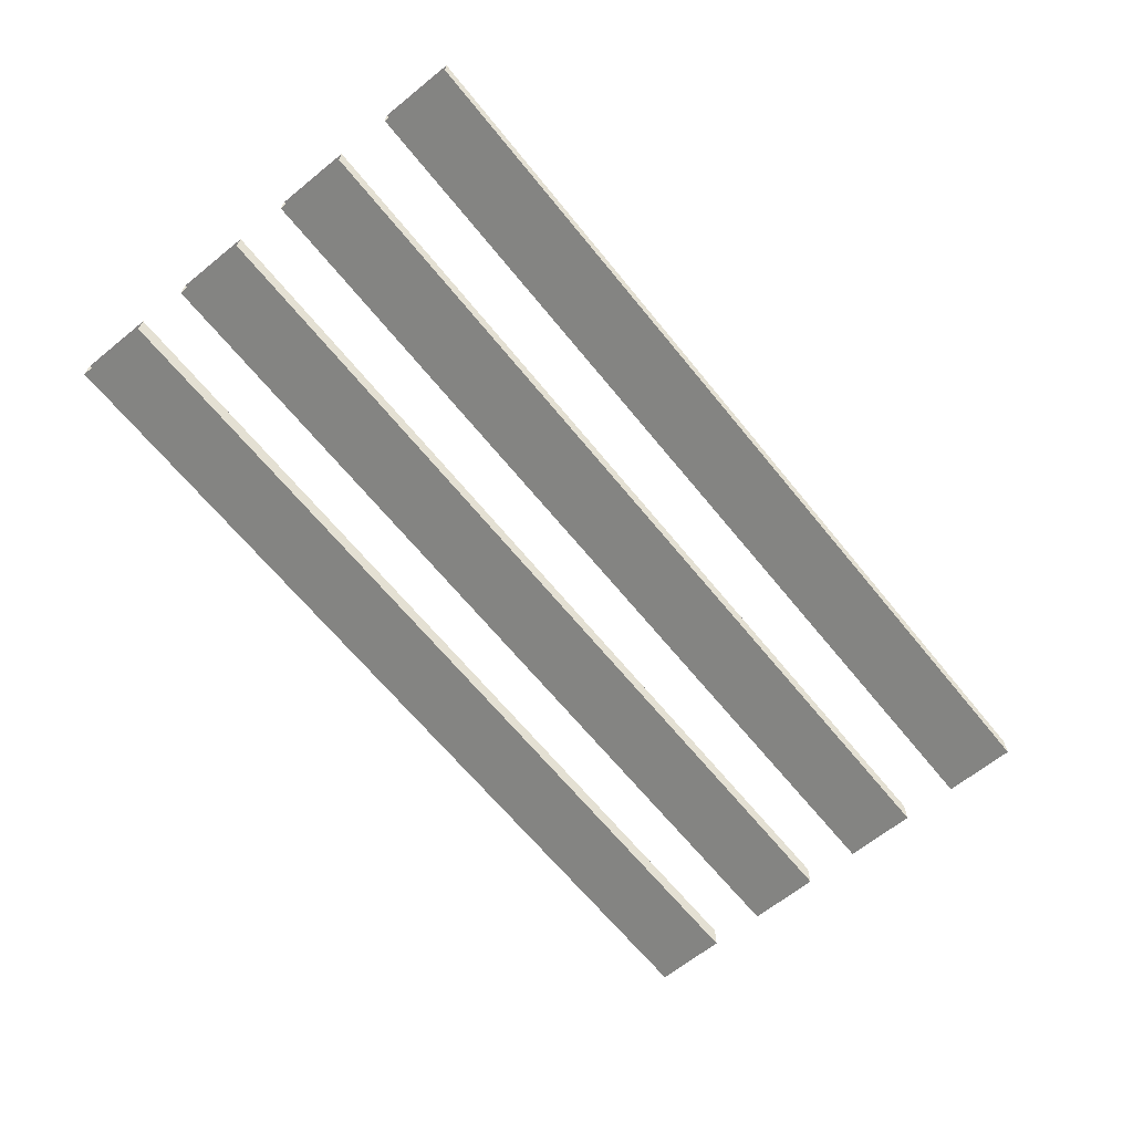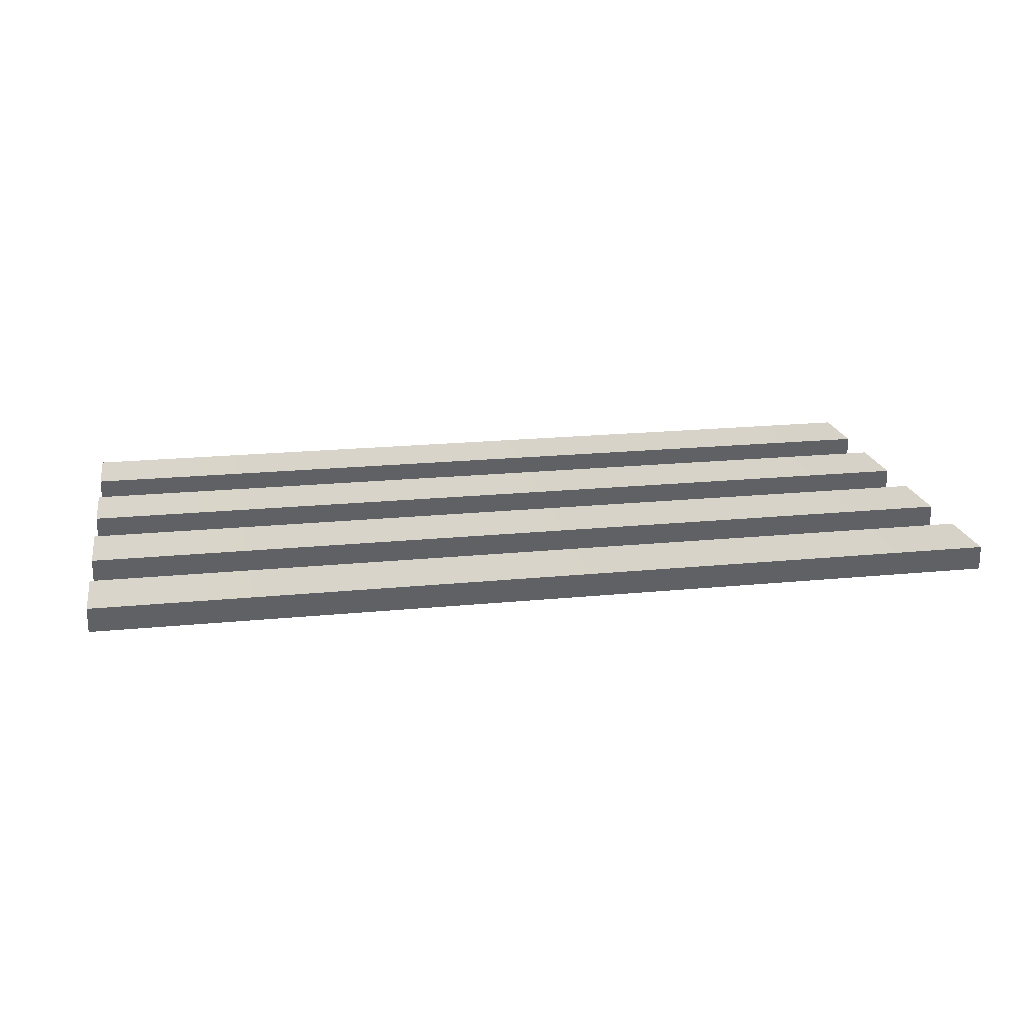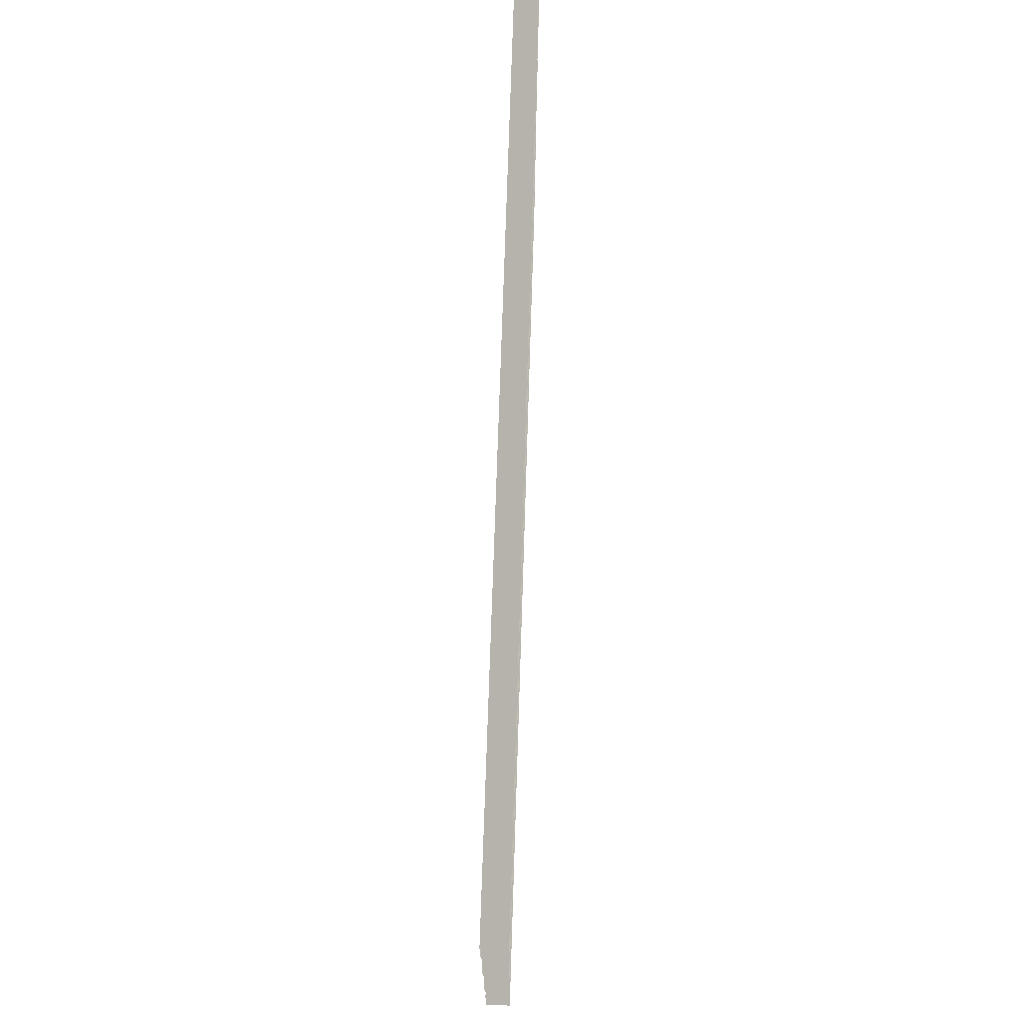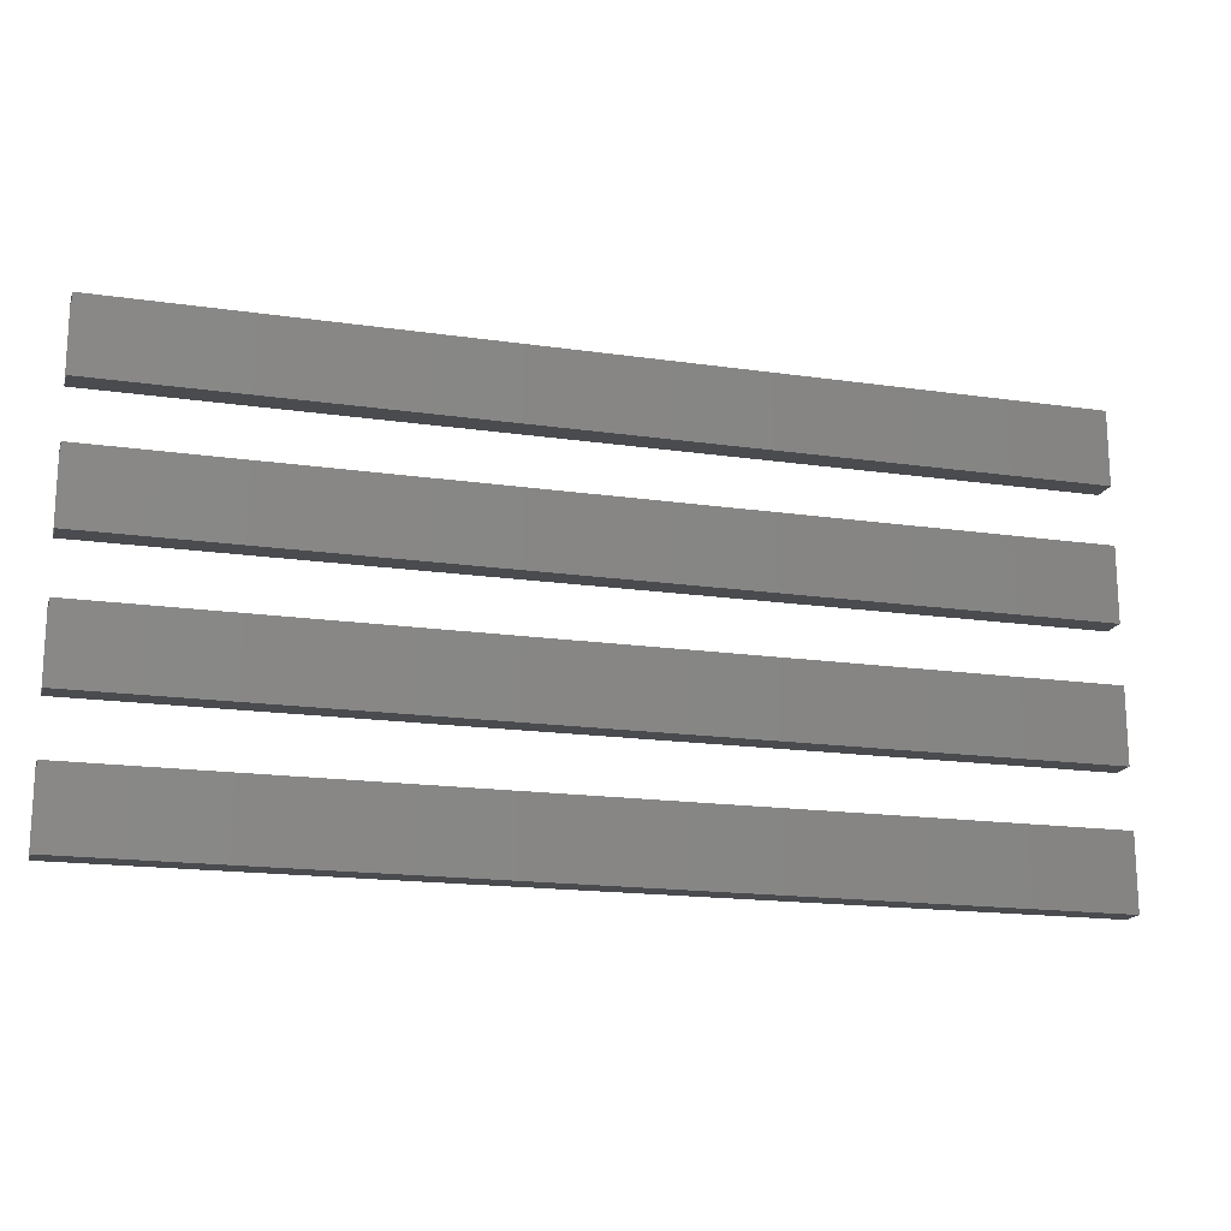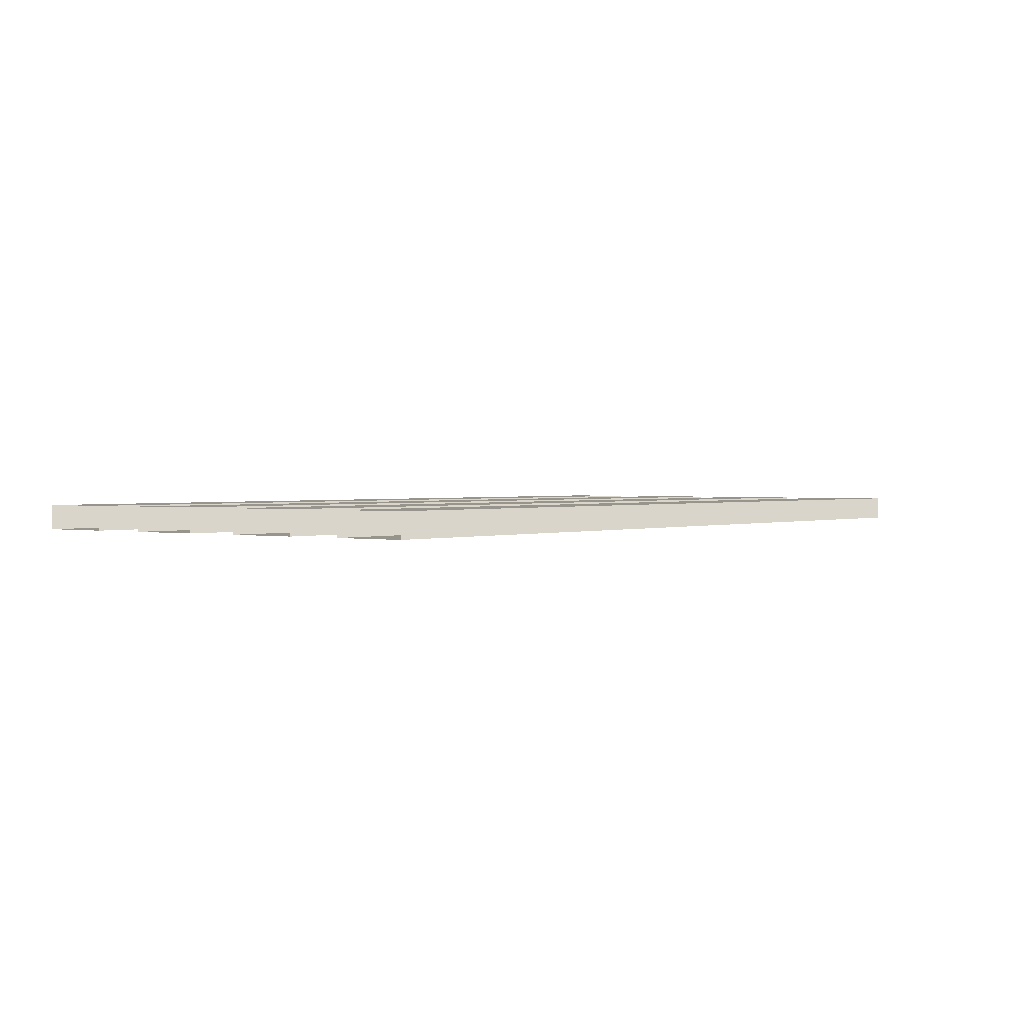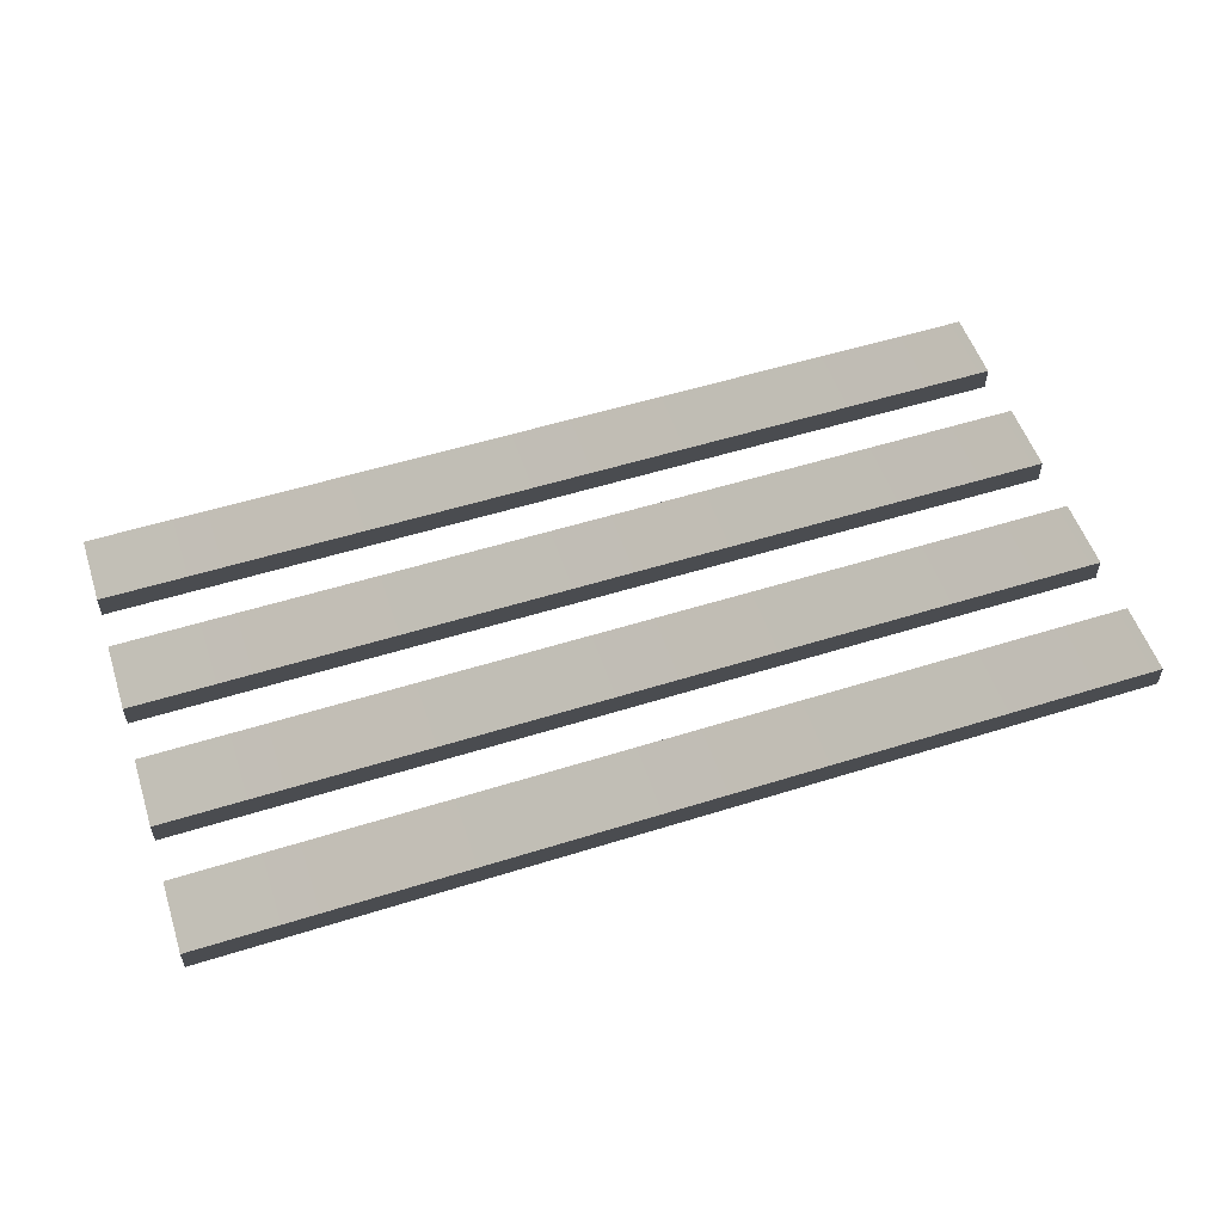
<metadata>
{"format":"obj","ext":"obj","renderer":"f3d","projection":"perspective","resolution":1024,"background":"white","views":[{"elev":-65.5,"azim":-50.9,"up":"+Z"},{"elev":19.7,"azim":-10.5,"up":"+Z"},{"elev":70.5,"azim":91.8,"up":"+Y"},{"elev":-17.5,"azim":-15.9,"up":"+Y"},{"elev":1.3,"azim":127.2,"up":"+Z"},{"elev":54.3,"azim":-18.4,"up":"+Z"}]}
</metadata>
<code>
v -0.211 0.09547 0.006064
v -0.211 0.1258 0.006063
v 0.1718 0.1258 0.006076
v 0.1718 0.09546 0.006059
v -0.211 0.1258 0.006063
v -0.211 0.1258 -0.004048
v 0.1718 0.1258 -0.004035
v 0.1718 0.1258 0.006076
v -0.211 0.1258 -0.004048
v -0.211 0.09546 -0.004048
v 0.1719 0.09547 -0.004035
v 0.1718 0.1258 -0.004035
v -0.211 0.09546 -0.004048
v -0.211 0.09547 0.006064
v 0.1718 0.09546 0.006059
v 0.1719 0.09547 -0.004035
v -0.211 0.1494 0.006063
v -0.211 0.1798 0.00607
v 0.1718 0.1798 0.006065
v 0.1718 0.1495 0.006076
v -0.211 0.1798 0.00607
v -0.211 0.1798 -0.00403
v 0.1718 0.1798 -0.004045
v 0.1718 0.1798 0.006065
v -0.211 0.1798 -0.00403
v -0.211 0.1495 -0.004031
v 0.1718 0.1495 -0.004036
v 0.1718 0.1798 -0.004045
v -0.211 0.1495 -0.004031
v -0.211 0.1494 0.006063
v 0.1718 0.1495 0.006076
v 0.1718 0.1495 -0.004036
v -0.211 0.2034 0.00607
v -0.211 0.2338 0.006069
v 0.1718 0.2338 0.006064
v 0.1718 0.2034 0.006065
v -0.211 0.2338 0.006069
v -0.211 0.2338 -0.004042
v 0.1718 0.2338 -0.004047
v 0.1718 0.2338 0.006064
v -0.211 0.2338 -0.004042
v -0.211 0.2034 -0.004042
v 0.1718 0.2034 -0.004046
v 0.1718 0.2338 -0.004047
v -0.211 0.2034 -0.004042
v -0.211 0.2034 0.00607
v 0.1718 0.2034 0.006065
v 0.1718 0.2034 -0.004046
v -0.211 0.2574 0.006069
v -0.211 0.2878 0.006058
v 0.1719 0.2878 0.006071
v 0.1718 0.2574 0.006064
v -0.211 0.2878 0.006058
v -0.211 0.2878 -0.004042
v 0.1719 0.2878 -0.004039
v 0.1719 0.2878 0.006071
v -0.211 0.2878 -0.004042
v -0.211 0.2574 -0.004042
v 0.1719 0.2574 -0.00403
v 0.1719 0.2878 -0.004039
v -0.211 0.2574 -0.004042
v -0.211 0.2574 0.006069
v 0.1718 0.2574 0.006064
v 0.1719 0.2574 -0.00403
g mesh_props_tripod_02_A_3023_87
f 1 3 2
f 1 4 3
f 5 7 6
f 5 8 7
f 9 11 10
f 9 12 11
f 13 15 14
f 13 16 15
f 17 19 18
f 17 20 19
f 21 23 22
f 21 24 23
f 25 27 26
f 25 28 27
f 29 31 30
f 29 32 31
f 33 35 34
f 33 36 35
f 37 39 38
f 37 40 39
f 41 43 42
f 41 44 43
f 45 47 46
f 45 48 47
f 49 51 50
f 49 52 51
f 53 55 54
f 53 56 55
f 57 59 58
f 57 60 59
f 61 63 62
f 61 64 63

</code>
